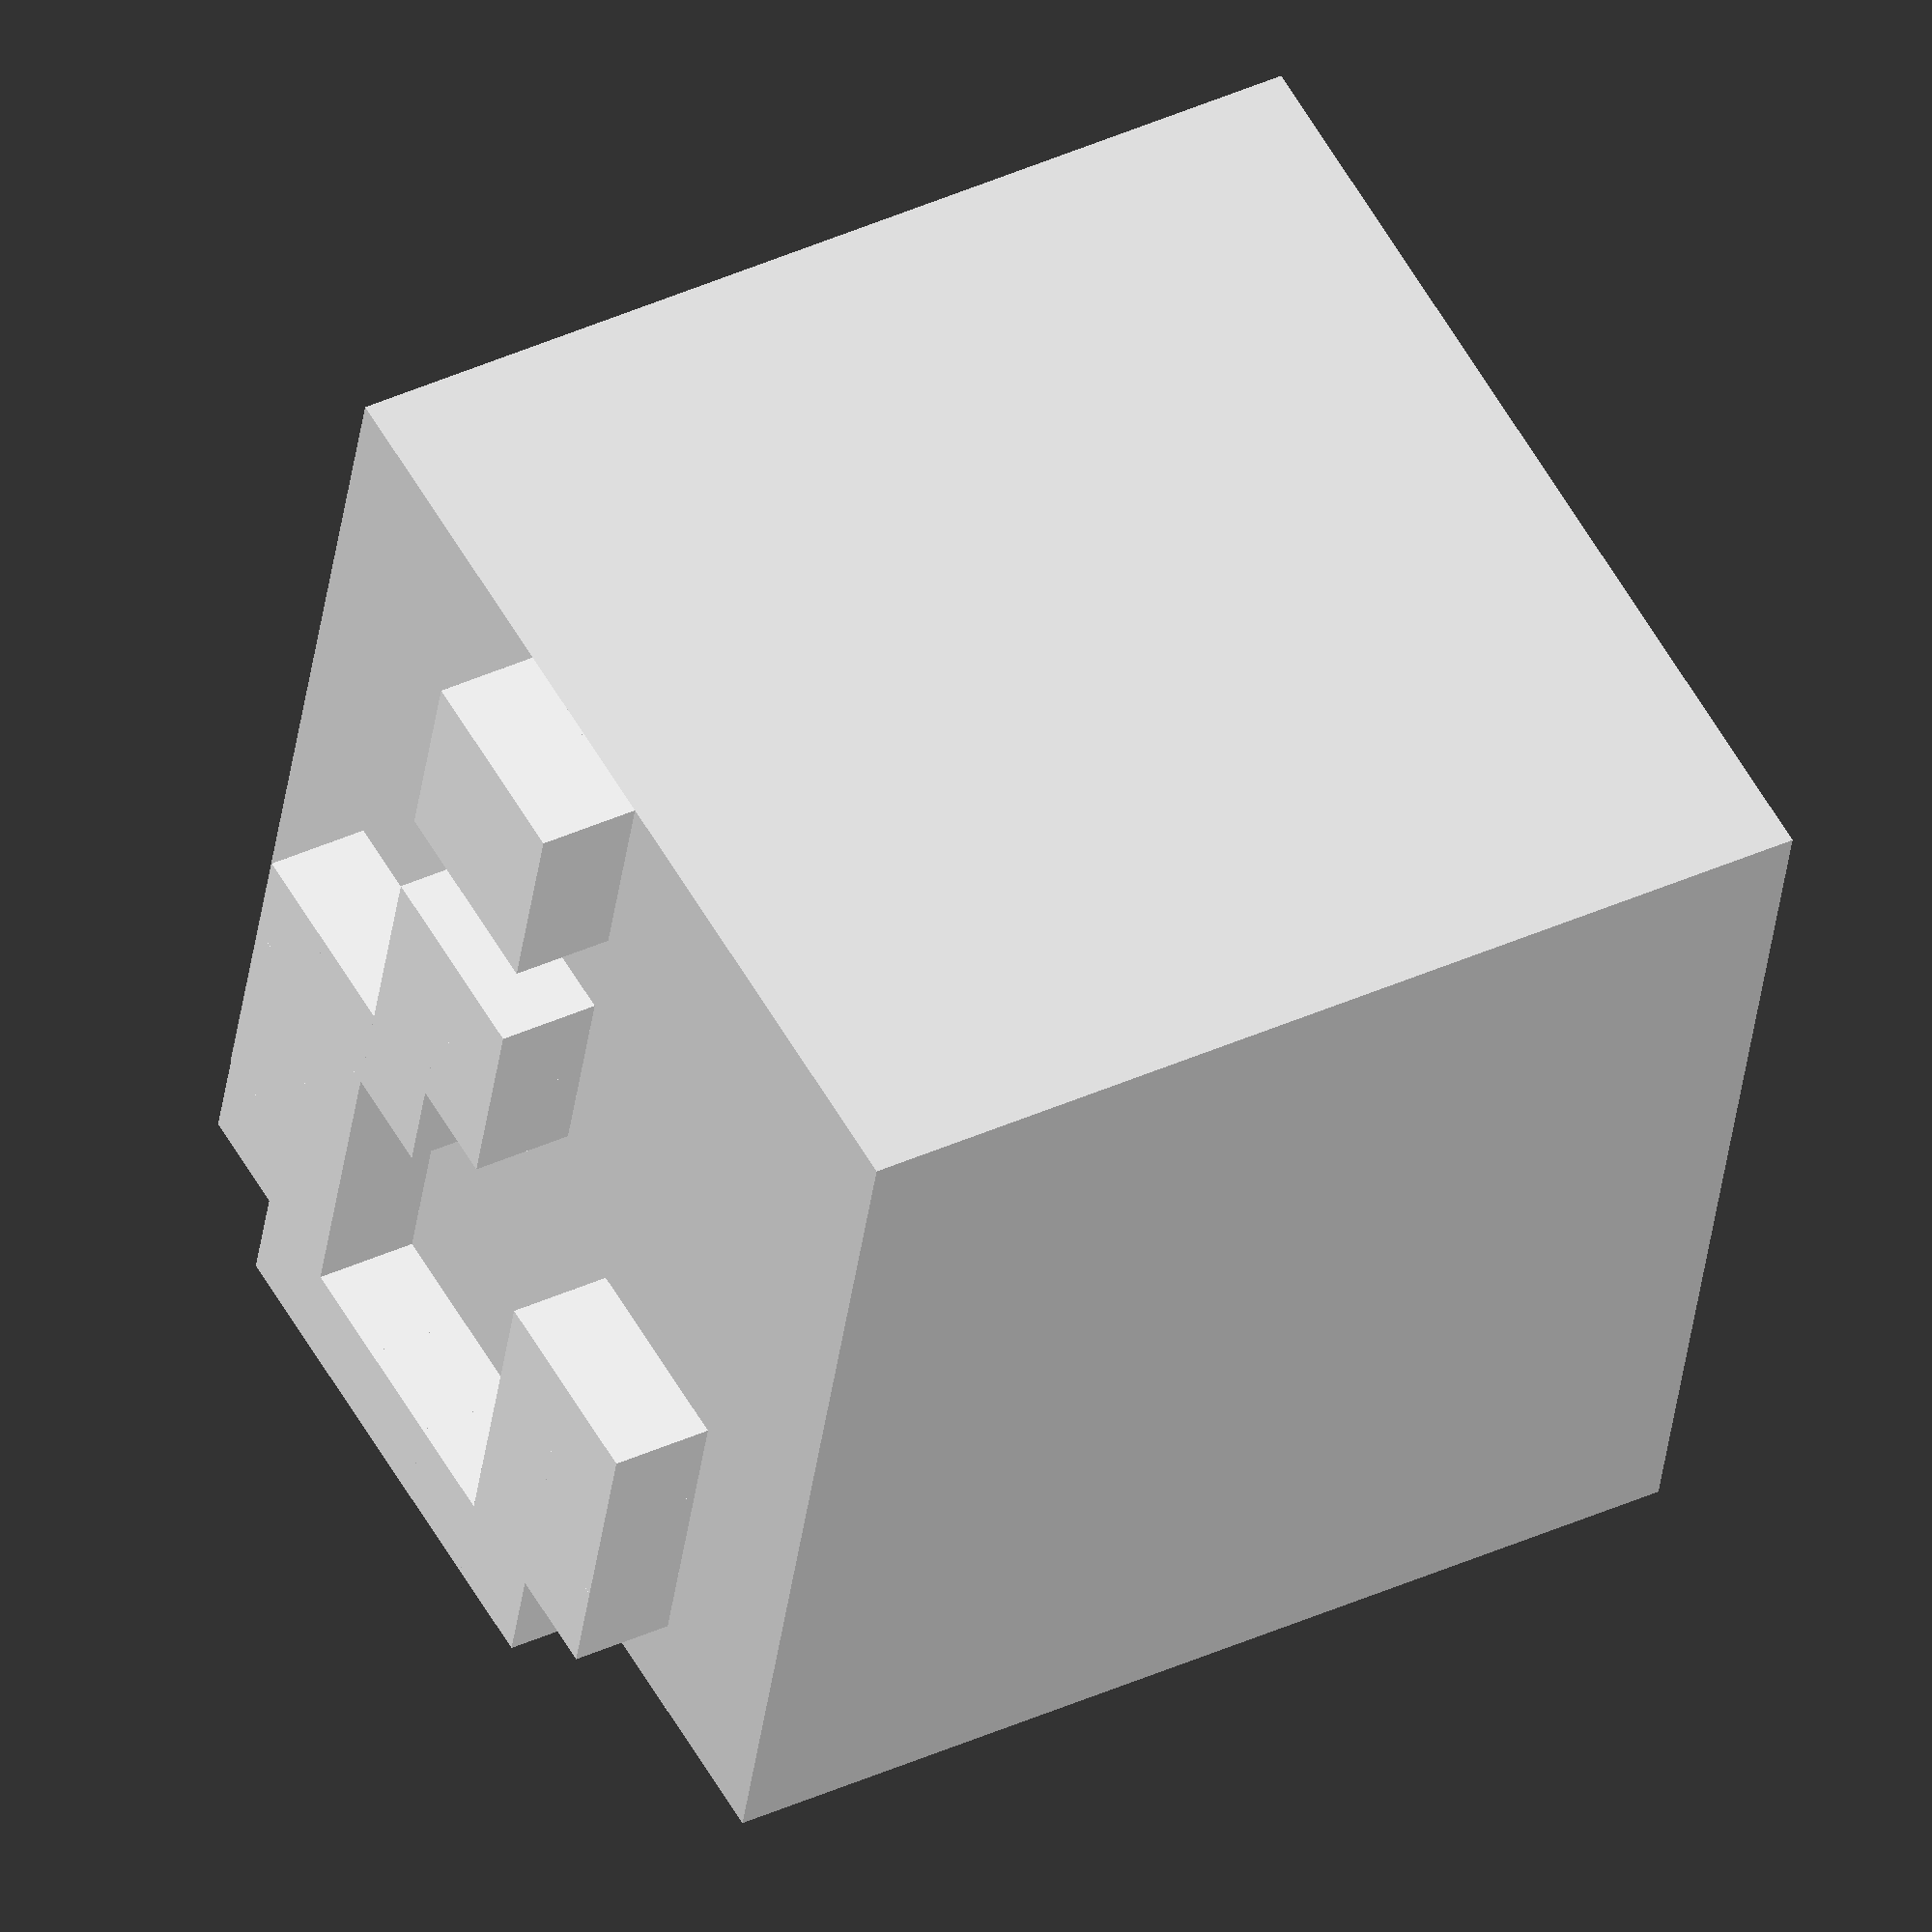
<openscad>




union() {
	difference() {
		cube(size = [25.4000000000, 25.4000000000, 25.4000000000]);
		translate(v = [1, 1, 1]) {
			cube(size = [23.4000000000, 23.4000000000, 23.4000000000]);
		}
	}
	translate(v = [4.3800000000, 22.8600000000, 25.4000000000]) {
		union() {
			translate(v = [0, -0.0000000000, 0]) {
				translate(v = [2.5400000000, 0, 0]) {
					color(alpha = 1.0000000000, c = "white") {
						cube(size = 2.5400000000);
					}
				}
			}
			translate(v = [0, -0.0000000000, 0]) {
				translate(v = [5.0800000000, 0, 0]) {
					color(alpha = 1.0000000000, c = "white") {
						cube(size = 2.5400000000);
					}
				}
			}
			translate(v = [0, -0.0000000000, 0]) {
				translate(v = [7.6200000000, 0, 0]) {
					color(alpha = 1.0000000000, c = "white") {
						cube(size = 2.5400000000);
					}
				}
			}
			translate(v = [0, -0.0000000000, 0]) {
				translate(v = [10.1600000000, 0, 0]) {
					color(alpha = 1.0000000000, c = "white") {
						cube(size = 2.5400000000);
					}
				}
			}
			translate(v = [0, -0.0000000000, 0]) {
				translate(v = [12.7000000000, 0, 0]) {
					color(alpha = 1.0000000000, c = "white") {
						cube(size = 2.5400000000);
					}
				}
			}
			translate(v = [0, -2.5400000000, 0]) {
				translate(v = [0.0000000000, 0, 0]) {
					color(alpha = 1.0000000000, c = "white") {
						cube(size = 2.5400000000);
					}
				}
			}
			translate(v = [0, -2.5400000000, 0]) {
				translate(v = [2.5400000000, 0, 0]) {
					color(alpha = 1.0000000000, c = "white") {
						cube(size = 2.5400000000);
					}
				}
			}
			translate(v = [0, -2.5400000000, 0]) {
				translate(v = [12.7000000000, 0, 0]) {
					color(alpha = 1.0000000000, c = "white") {
						cube(size = 2.5400000000);
					}
				}
			}
			translate(v = [0, -2.5400000000, 0]) {
				translate(v = [15.2400000000, 0, 0]) {
					color(alpha = 1.0000000000, c = "white") {
						cube(size = 2.5400000000);
					}
				}
			}
			translate(v = [0, -5.0800000000, 0]) {
				translate(v = [0.0000000000, 0, 0]) {
					color(alpha = 1.0000000000, c = "white") {
						cube(size = 2.5400000000);
					}
				}
			}
			translate(v = [0, -5.0800000000, 0]) {
				translate(v = [2.5400000000, 0, 0]) {
					color(alpha = 1.0000000000, c = "white") {
						cube(size = 2.5400000000);
					}
				}
			}
			translate(v = [0, -5.0800000000, 0]) {
				translate(v = [12.7000000000, 0, 0]) {
					color(alpha = 1.0000000000, c = "white") {
						cube(size = 2.5400000000);
					}
				}
			}
			translate(v = [0, -5.0800000000, 0]) {
				translate(v = [15.2400000000, 0, 0]) {
					color(alpha = 1.0000000000, c = "white") {
						cube(size = 2.5400000000);
					}
				}
			}
			translate(v = [0, -7.6200000000, 0]) {
				translate(v = [0.0000000000, 0, 0]) {
					color(alpha = 1.0000000000, c = "white") {
						cube(size = 2.5400000000);
					}
				}
			}
			translate(v = [0, -7.6200000000, 0]) {
				translate(v = [2.5400000000, 0, 0]) {
					color(alpha = 1.0000000000, c = "white") {
						cube(size = 2.5400000000);
					}
				}
			}
			translate(v = [0, -7.6200000000, 0]) {
				translate(v = [12.7000000000, 0, 0]) {
					color(alpha = 1.0000000000, c = "white") {
						cube(size = 2.5400000000);
					}
				}
			}
			translate(v = [0, -7.6200000000, 0]) {
				translate(v = [15.2400000000, 0, 0]) {
					color(alpha = 1.0000000000, c = "white") {
						cube(size = 2.5400000000);
					}
				}
			}
			translate(v = [0, -10.1600000000, 0]) {
				translate(v = [10.1600000000, 0, 0]) {
					color(alpha = 1.0000000000, c = "white") {
						cube(size = 2.5400000000);
					}
				}
			}
			translate(v = [0, -10.1600000000, 0]) {
				translate(v = [12.7000000000, 0, 0]) {
					color(alpha = 1.0000000000, c = "white") {
						cube(size = 2.5400000000);
					}
				}
			}
			translate(v = [0, -10.1600000000, 0]) {
				translate(v = [15.2400000000, 0, 0]) {
					color(alpha = 1.0000000000, c = "white") {
						cube(size = 2.5400000000);
					}
				}
			}
			translate(v = [0, -12.7000000000, 0]) {
				translate(v = [7.6200000000, 0, 0]) {
					color(alpha = 1.0000000000, c = "white") {
						cube(size = 2.5400000000);
					}
				}
			}
			translate(v = [0, -12.7000000000, 0]) {
				translate(v = [10.1600000000, 0, 0]) {
					color(alpha = 1.0000000000, c = "white") {
						cube(size = 2.5400000000);
					}
				}
			}
			translate(v = [0, -15.2400000000, 0]) {
				translate(v = [7.6200000000, 0, 0]) {
					color(alpha = 1.0000000000, c = "white") {
						cube(size = 2.5400000000);
					}
				}
			}
			translate(v = [0, -15.2400000000, 0]) {
				translate(v = [10.1600000000, 0, 0]) {
					color(alpha = 1.0000000000, c = "white") {
						cube(size = 2.5400000000);
					}
				}
			}
			translate(v = [0, -20.3200000000, 0]) {
				translate(v = [7.6200000000, 0, 0]) {
					color(alpha = 1.0000000000, c = "white") {
						cube(size = 2.5400000000);
					}
				}
			}
			translate(v = [0, -20.3200000000, 0]) {
				translate(v = [10.1600000000, 0, 0]) {
					color(alpha = 1.0000000000, c = "white") {
						cube(size = 2.5400000000);
					}
				}
			}
			translate(v = [0, -22.8600000000, 0]) {
				translate(v = [7.6200000000, 0, 0]) {
					color(alpha = 1.0000000000, c = "white") {
						cube(size = 2.5400000000);
					}
				}
			}
			translate(v = [0, -22.8600000000, 0]) {
				translate(v = [10.1600000000, 0, 0]) {
					color(alpha = 1.0000000000, c = "white") {
						cube(size = 2.5400000000);
					}
				}
			}
		}
	}
}

</openscad>
<views>
elev=141.2 azim=14.7 roll=120.0 proj=o view=wireframe
</views>
